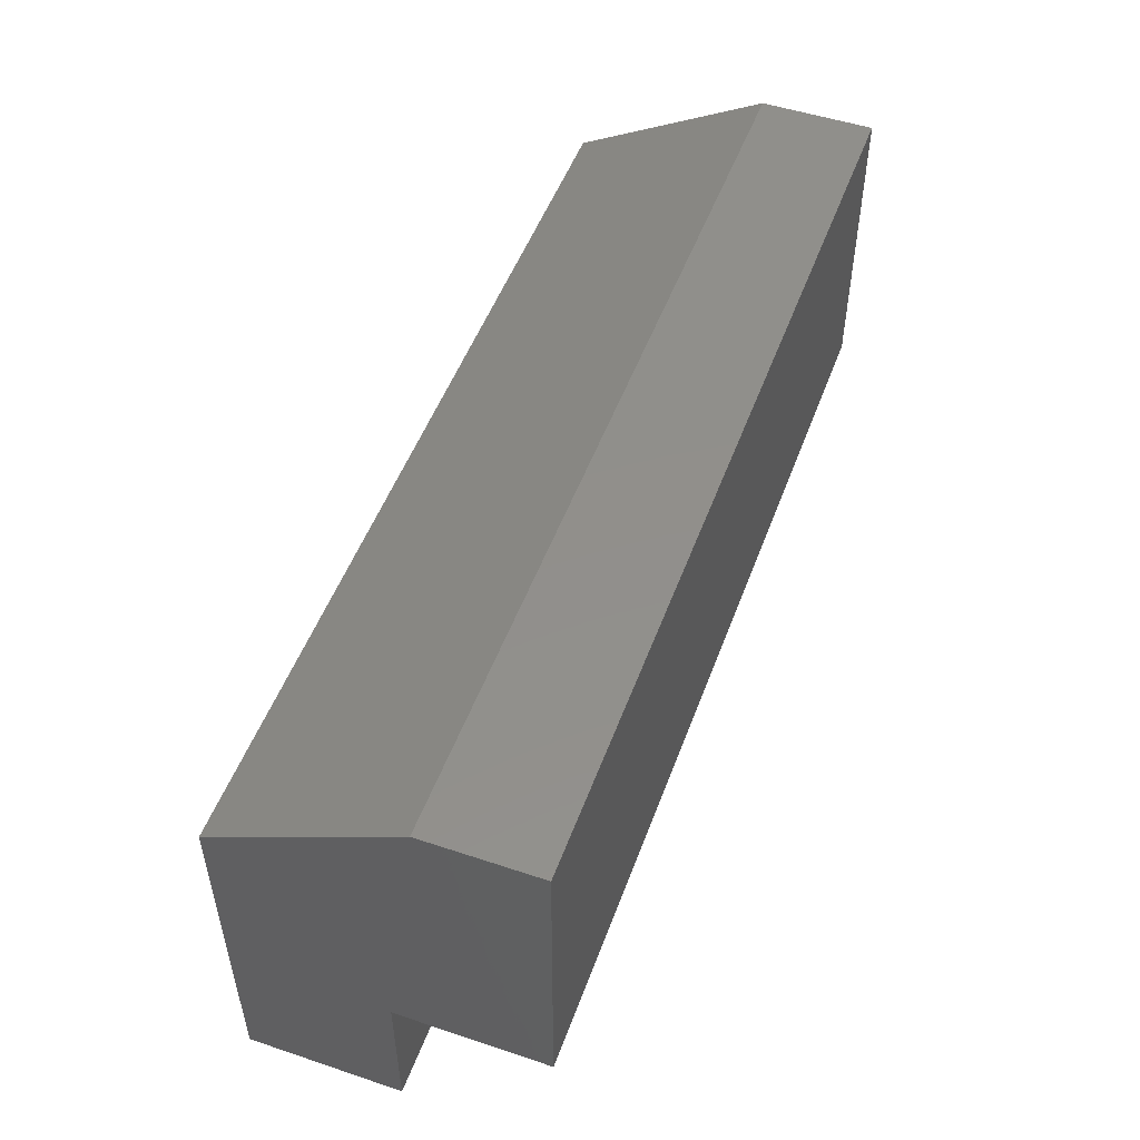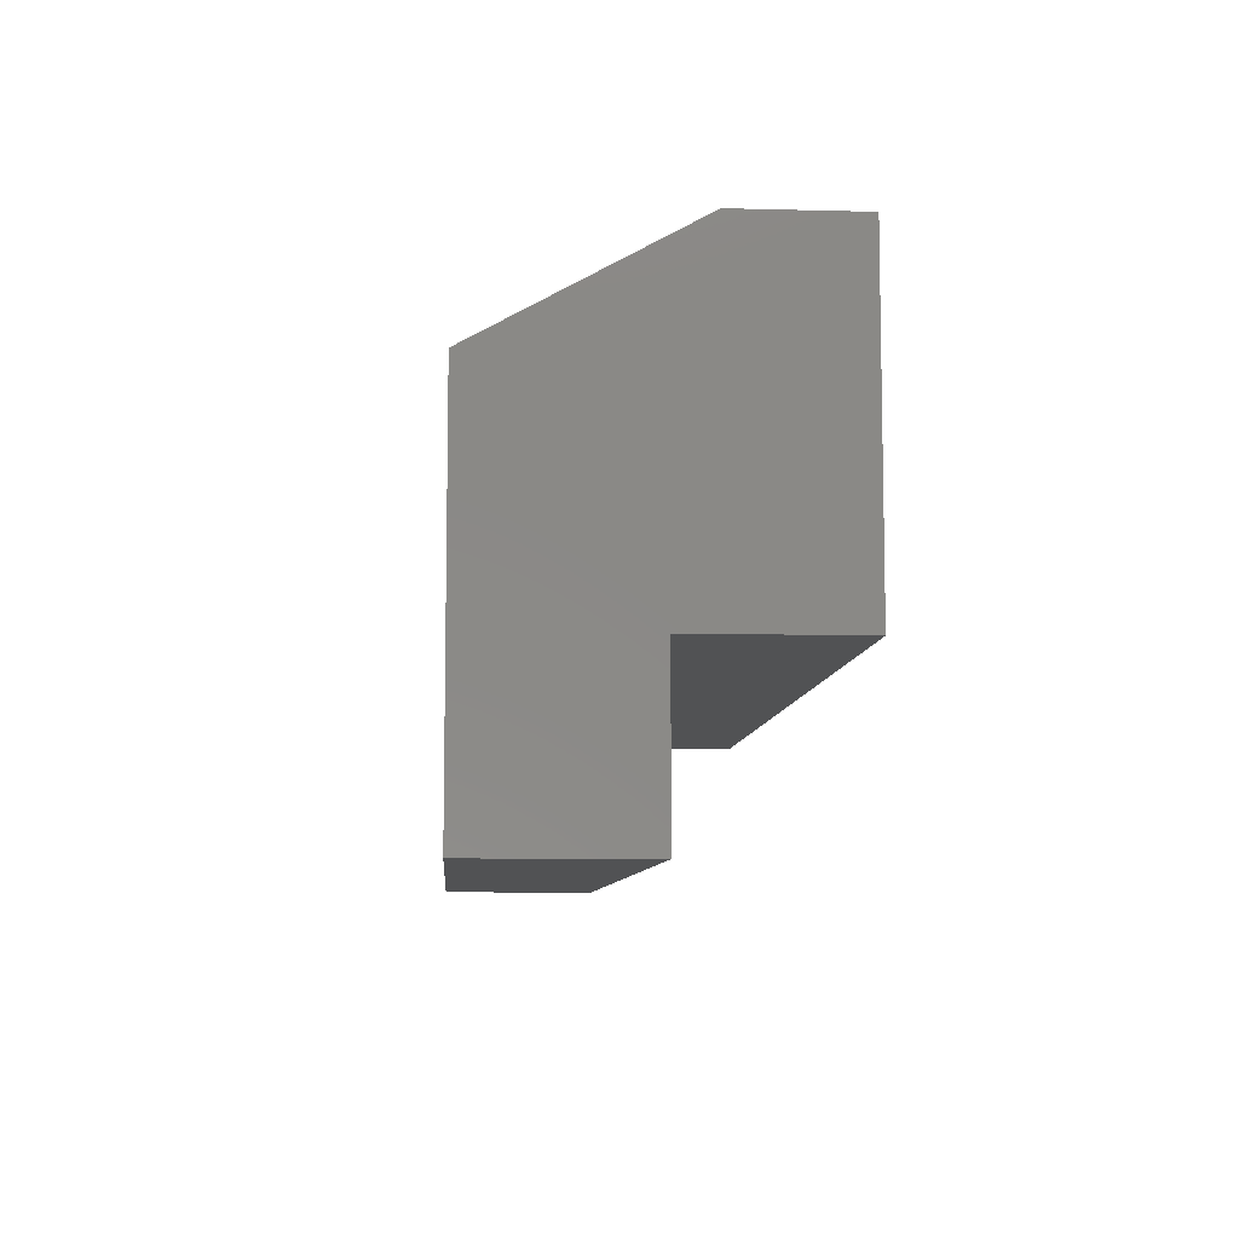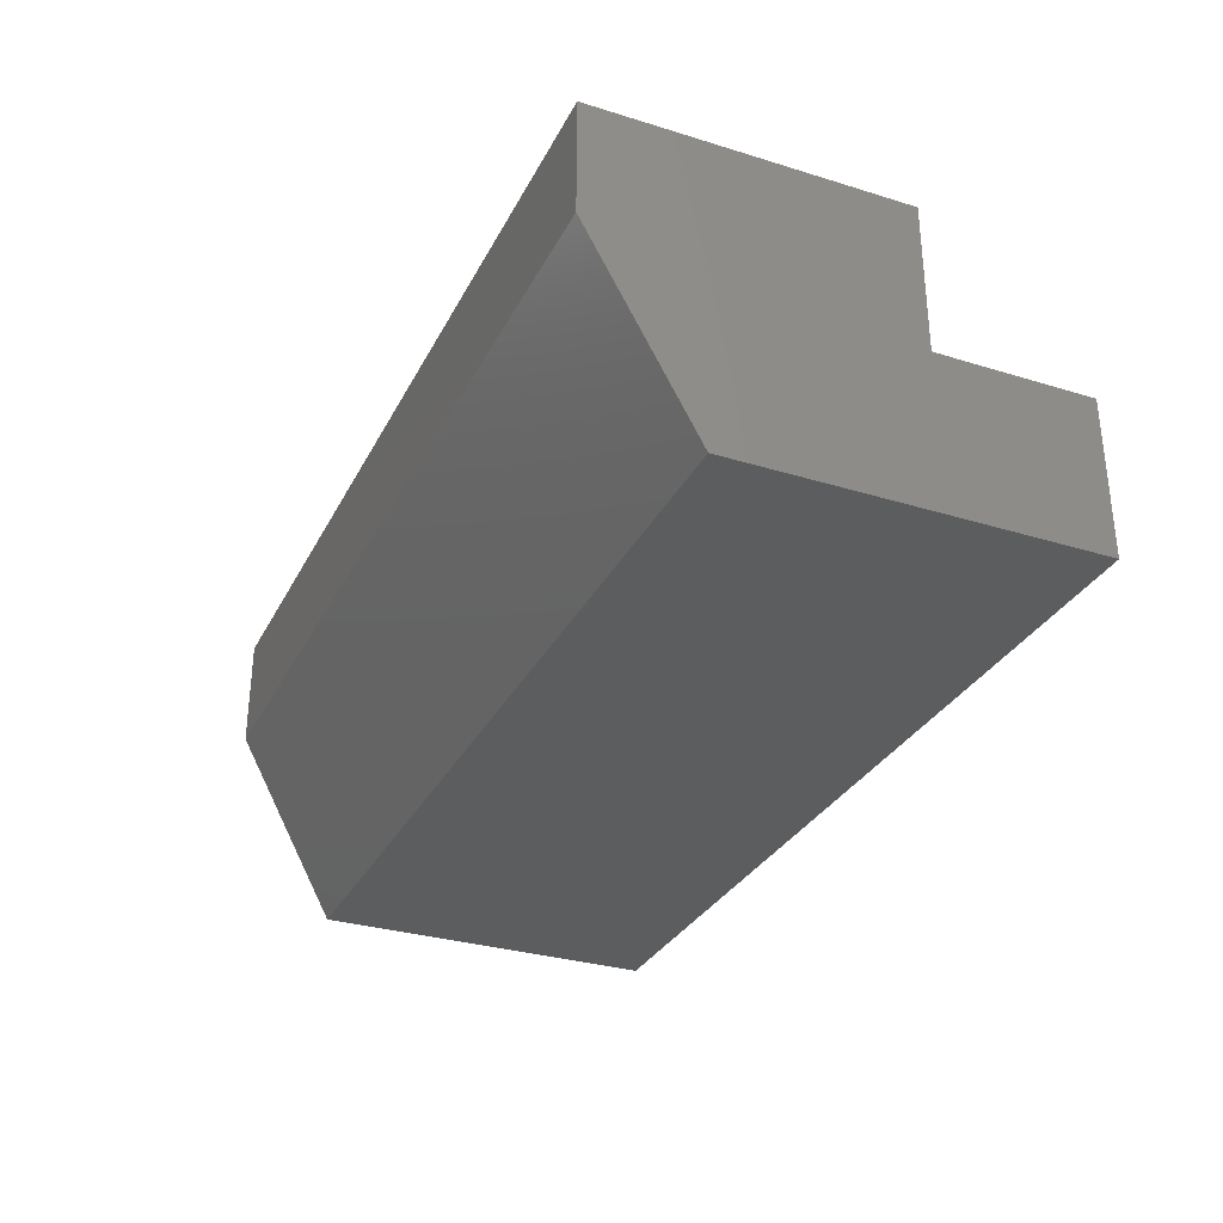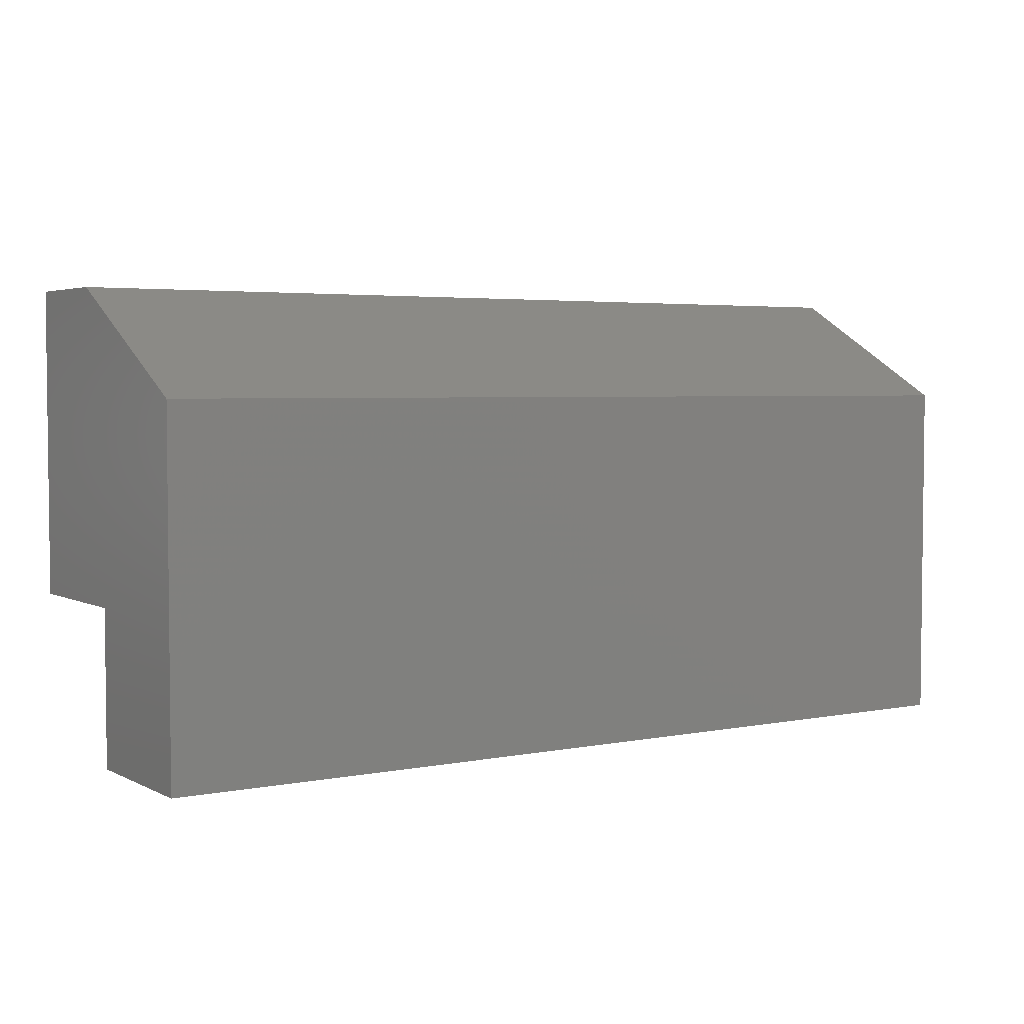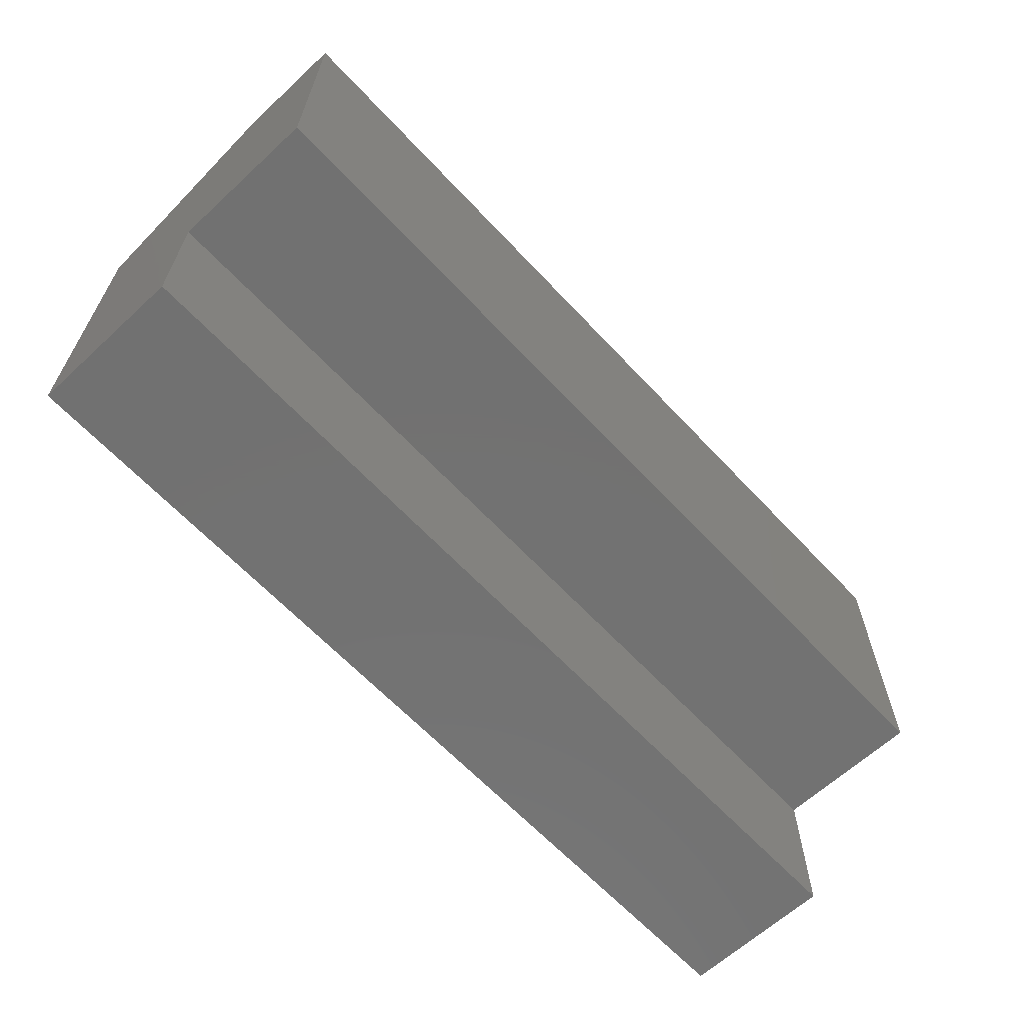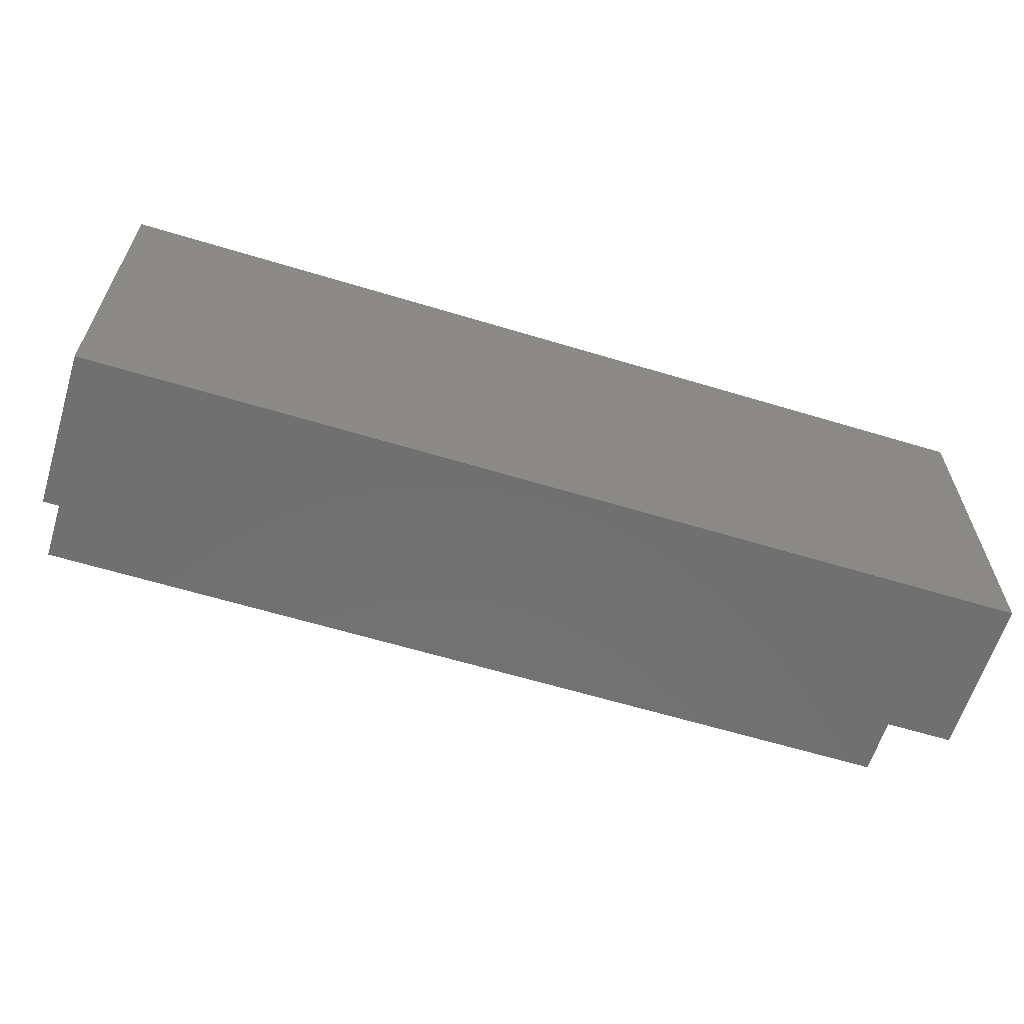
<metadata>
{"format":"stl","ext":"stl","renderer":"f3d","projection":"perspective","resolution":1024,"background":"white","views":[{"elev":50.9,"azim":-70.0,"up":"+Y"},{"elev":-8.1,"azim":-94.1,"up":"+Y"},{"elev":-31.3,"azim":-113.6,"up":"+Z"},{"elev":3.8,"azim":147.0,"up":"+Y"},{"elev":-63.7,"azim":-47.0,"up":"+Y"},{"elev":-62.1,"azim":162.9,"up":"+Y"}]}
</metadata>
<code>
# stl→obj: 16 verts, 28 faces
v 0.75 0.25 -0.001316
v 0.75 0.001316 -0.001316
v 0.75 0.25 -0.09375
v 0.75 0.001316 -0.1237
v 0.75 0.1641 -0.25
v 0.75 0.001316 -0.25
v 0.75 -0.125 -0.1237
v 0.75 -0.125 -0.25
v 9.825e-34 0.1641 -0.25
v -7.012e-18 0.001316 -0.1237
v -8.674e-18 0.25 -0.09375
v -1.38e-17 0.001316 -0.001316
v -1.38e-17 0.25 -0.001316
v 0 -0.125 -0.25
v -7.012e-18 -0.125 -0.1237
v 4.294e-34 0.001316 -0.25
f 1 2 3
f 3 2 4
f 3 4 5
f 5 4 6
f 6 4 7
f 6 7 8
f 9 10 11
f 11 10 12
f 11 12 13
f 14 15 16
f 16 15 10
f 16 10 9
f 11 13 3
f 3 13 1
f 16 9 6
f 6 9 5
f 5 9 3
f 3 9 11
f 15 14 7
f 7 14 8
f 10 15 4
f 4 15 7
f 12 10 2
f 2 10 4
f 13 12 1
f 1 12 2
f 14 16 8
f 8 16 6

</code>
